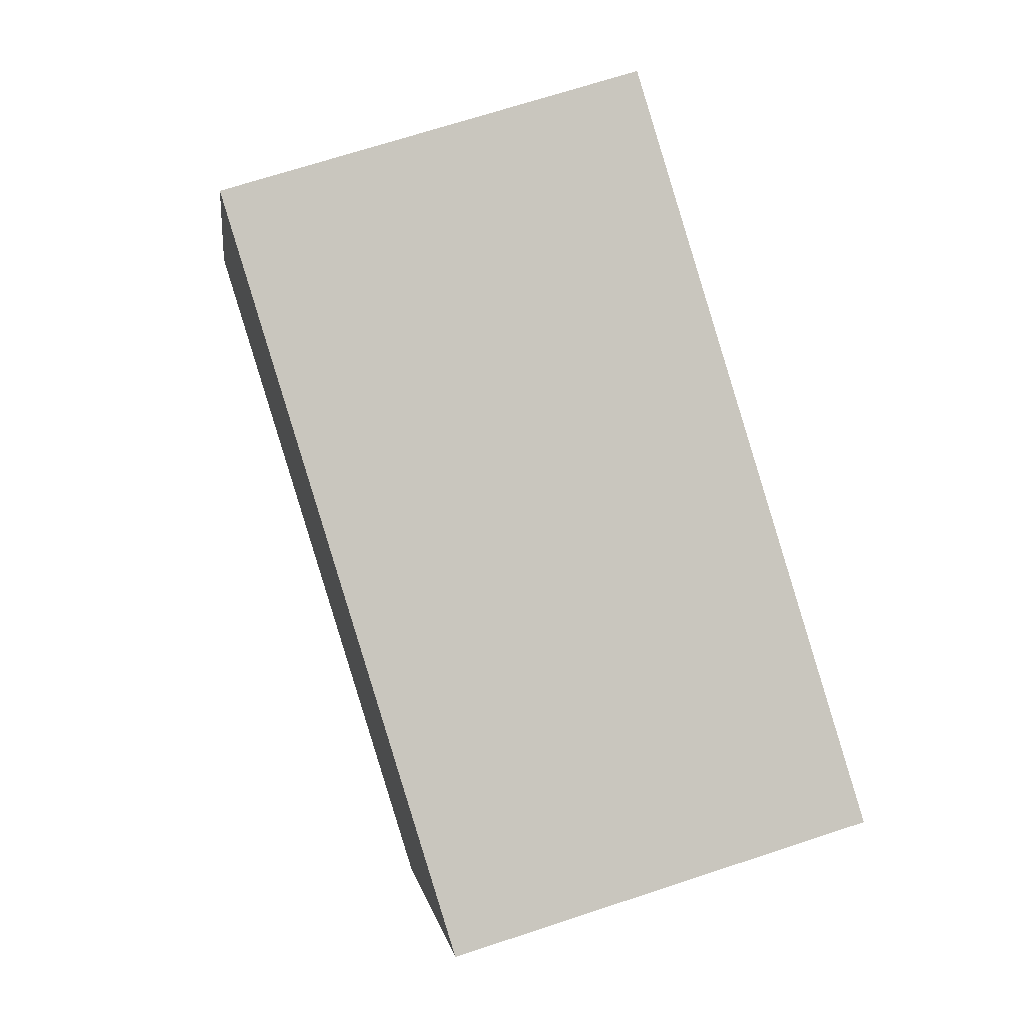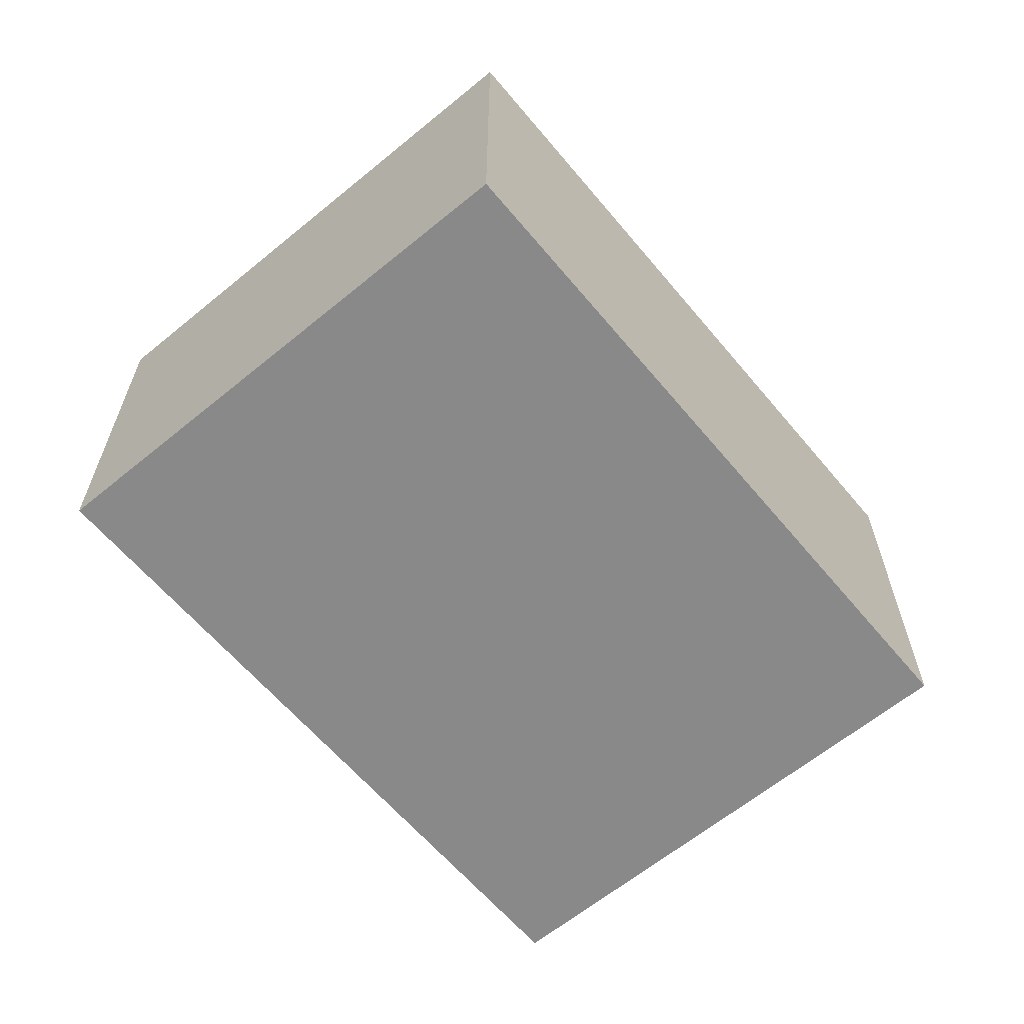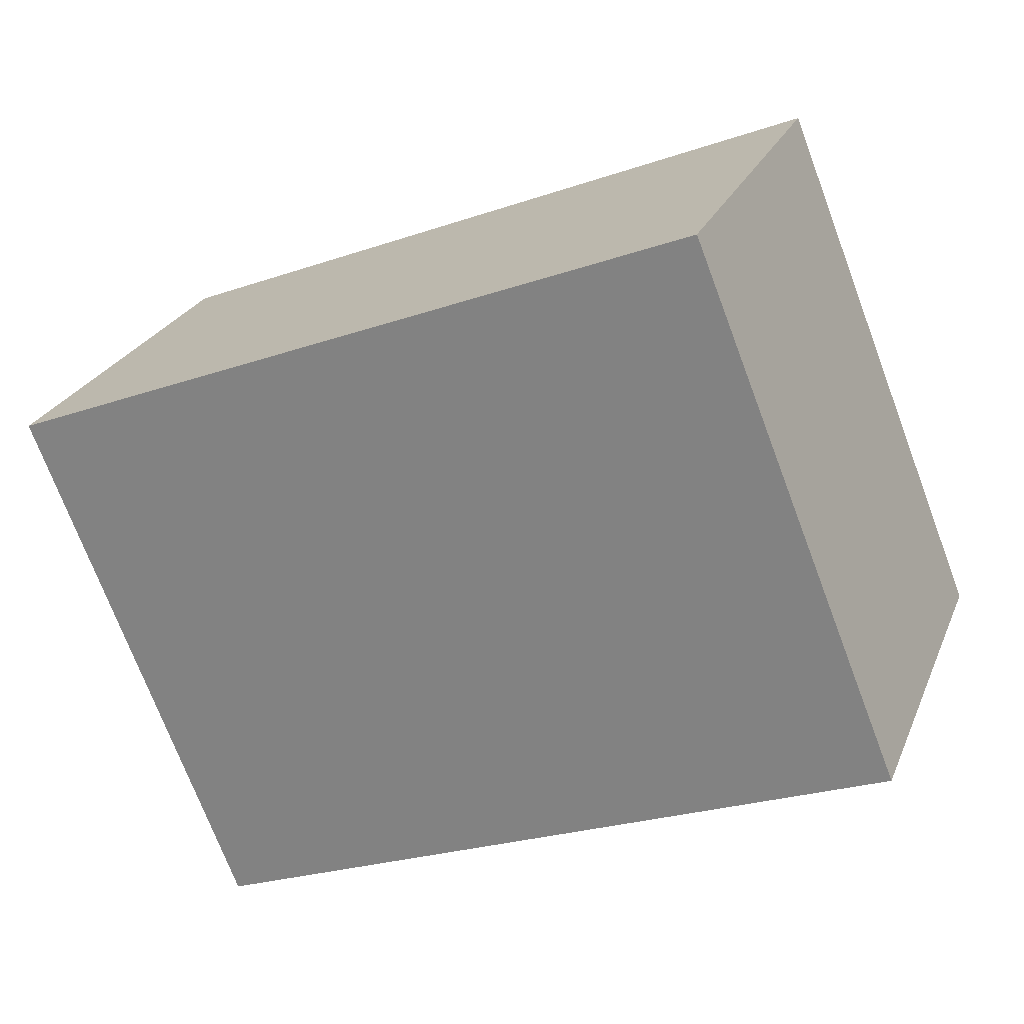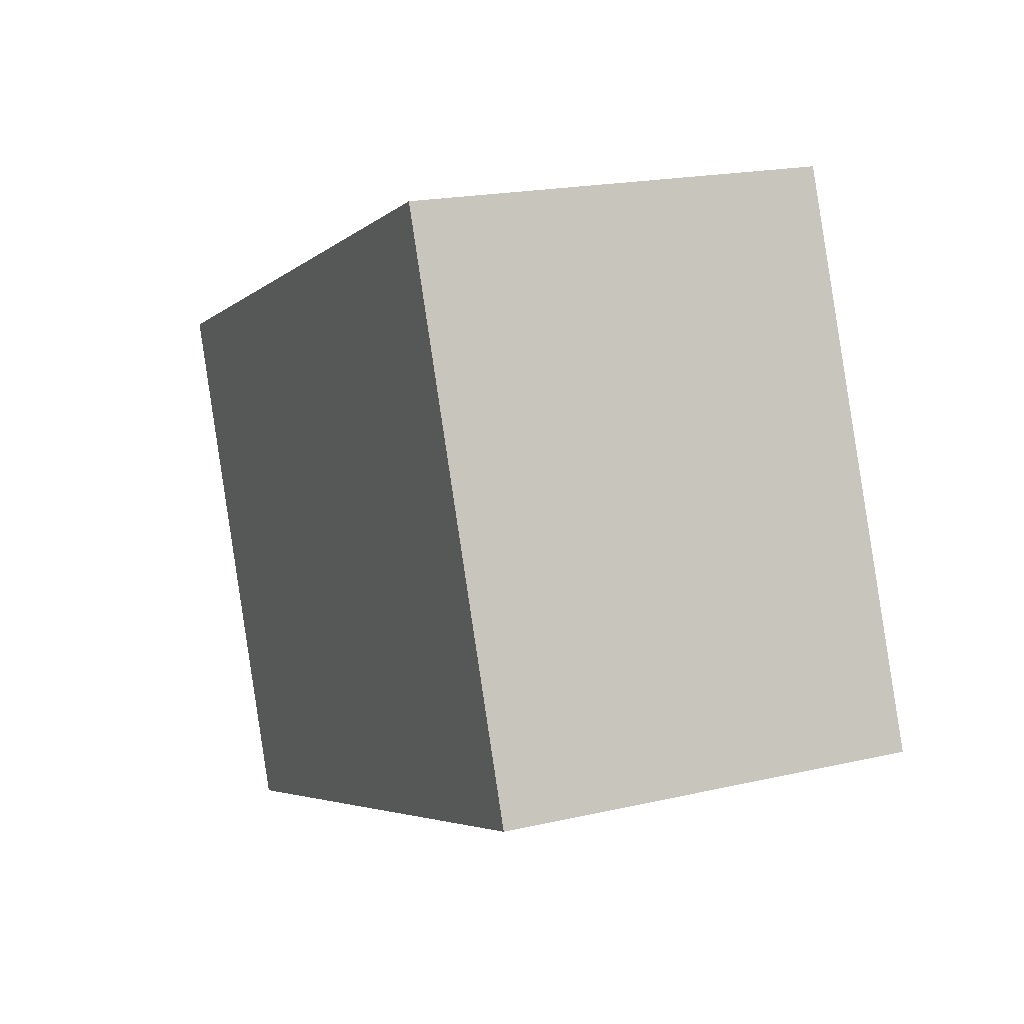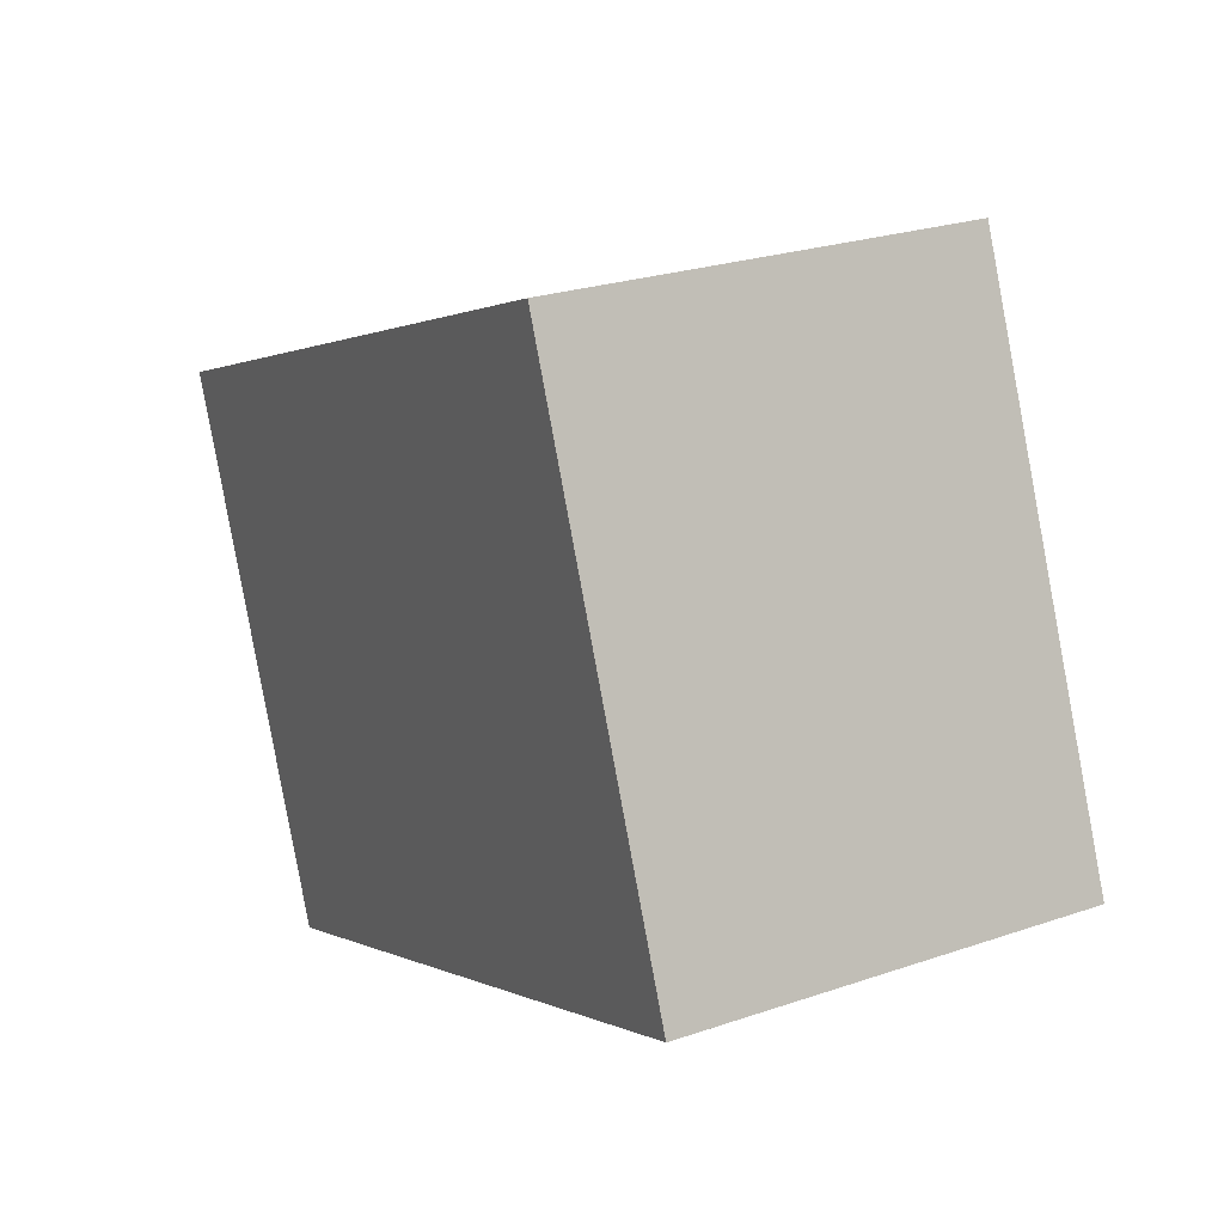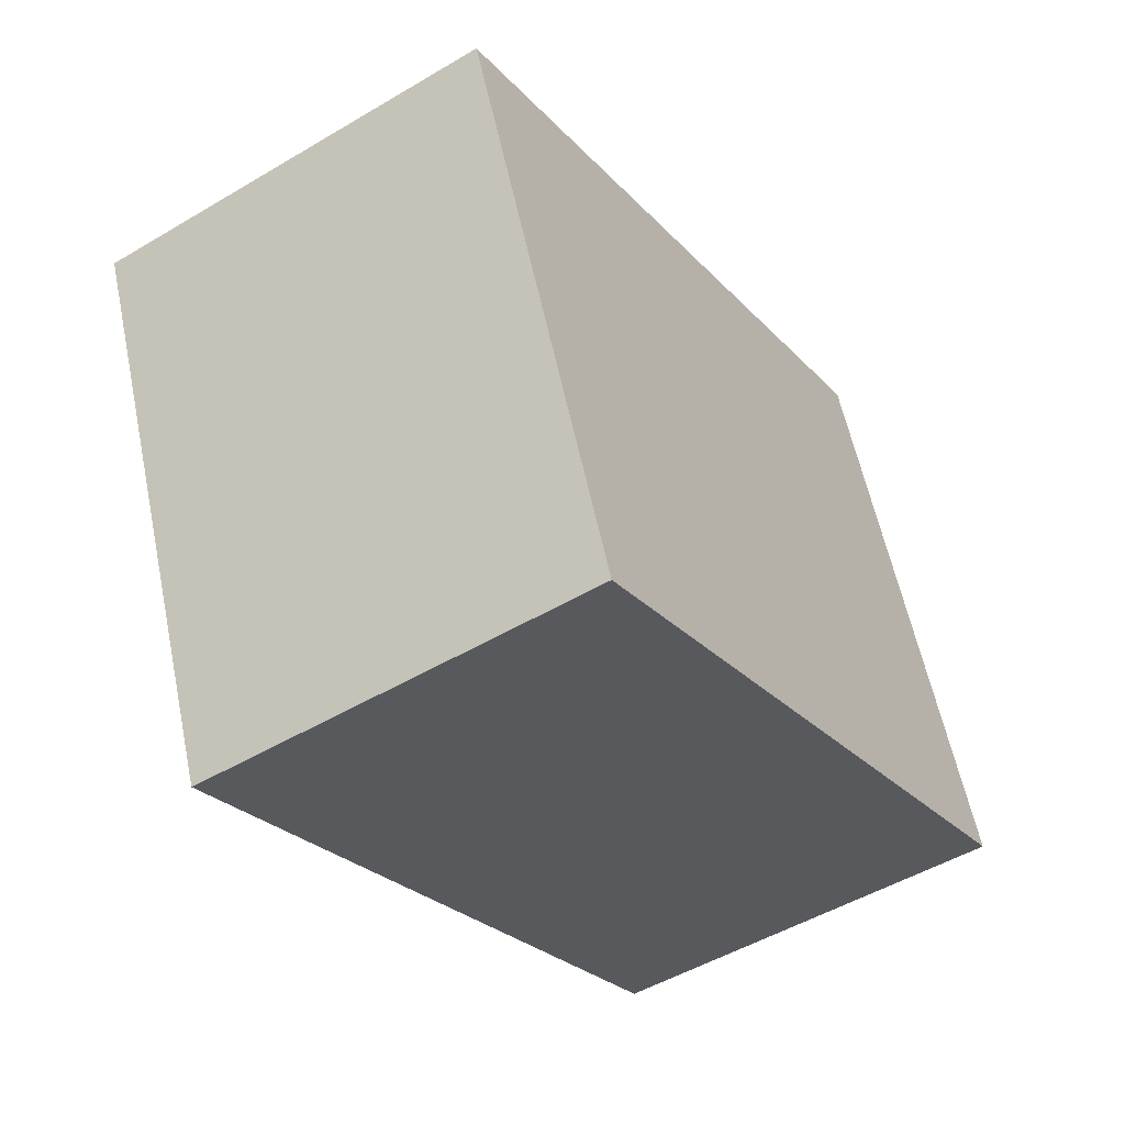
<metadata>
{"format":"obj","ext":"obj","renderer":"f3d","projection":"perspective","resolution":1024,"background":"white","views":[{"elev":68.8,"azim":71.7,"up":"+Z"},{"elev":-63.1,"azim":-28.4,"up":"+Y"},{"elev":24.8,"azim":-161.1,"up":"+Z"},{"elev":19.2,"azim":-113.6,"up":"+Z"},{"elev":24.9,"azim":-119.1,"up":"+Z"},{"elev":-49.8,"azim":123.2,"up":"+Z"}]}
</metadata>
<code>
v  6.309 3.719 -2.463
v  1.892 3.719 4.712
v  8.184 3.719 2.202
v  0 3.719 2.277e-16
v  8.184 -1.348e-16 2.202
v  6.309 1.508e-16 -2.463
v  0 0 0
v  1.892 -2.885e-16 4.712
g defaultobject
f 1 2 3
f 2 1 4
f 5 1 3
f 1 5 6
f 6 4 1
f 4 6 7
f 7 2 4
f 2 7 8
f 8 3 2
f 3 8 5
f 8 6 5
f 6 8 7

</code>
